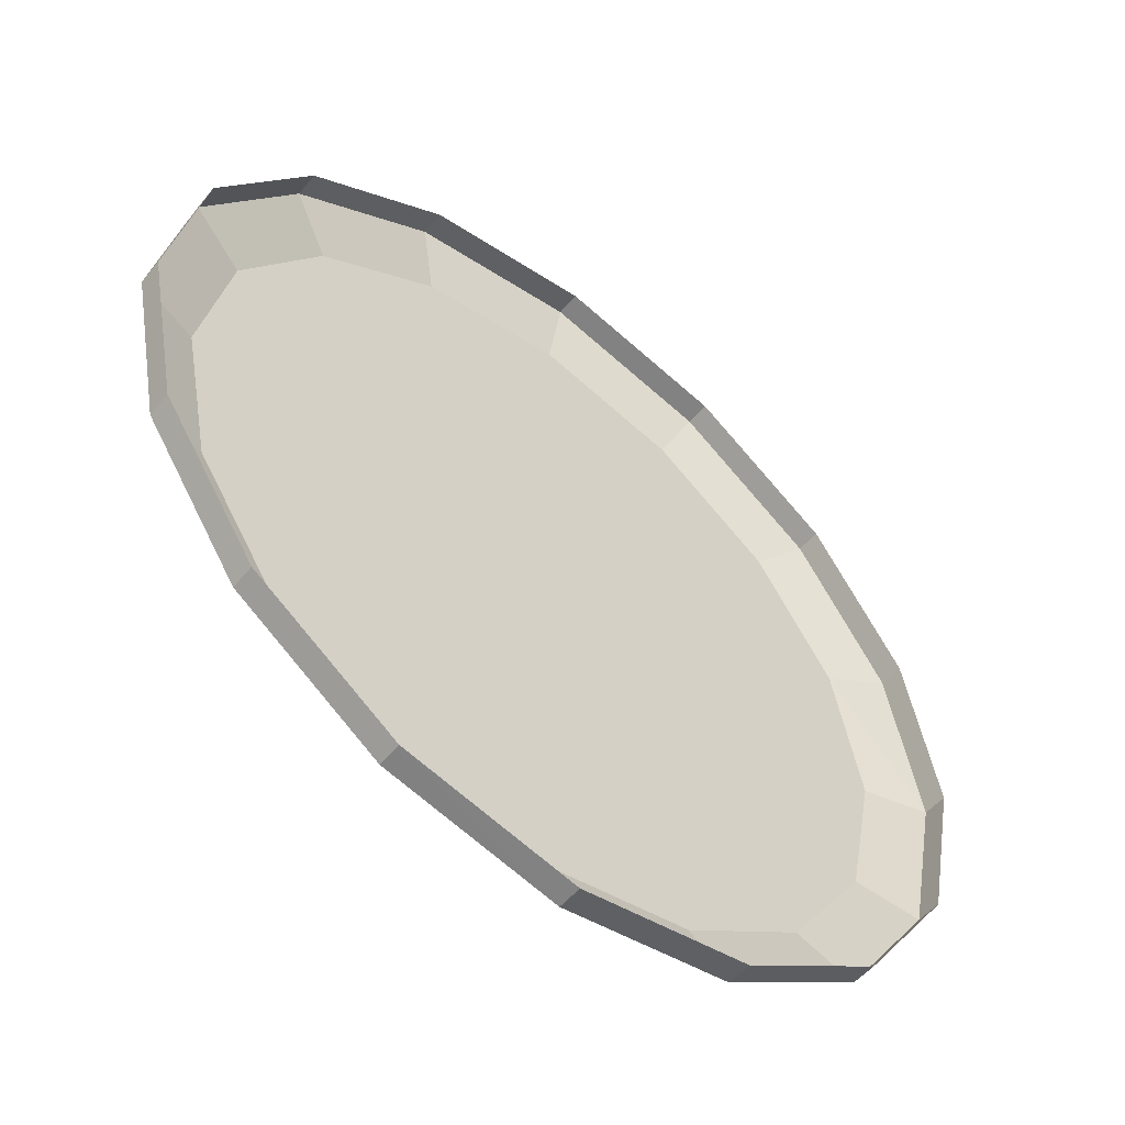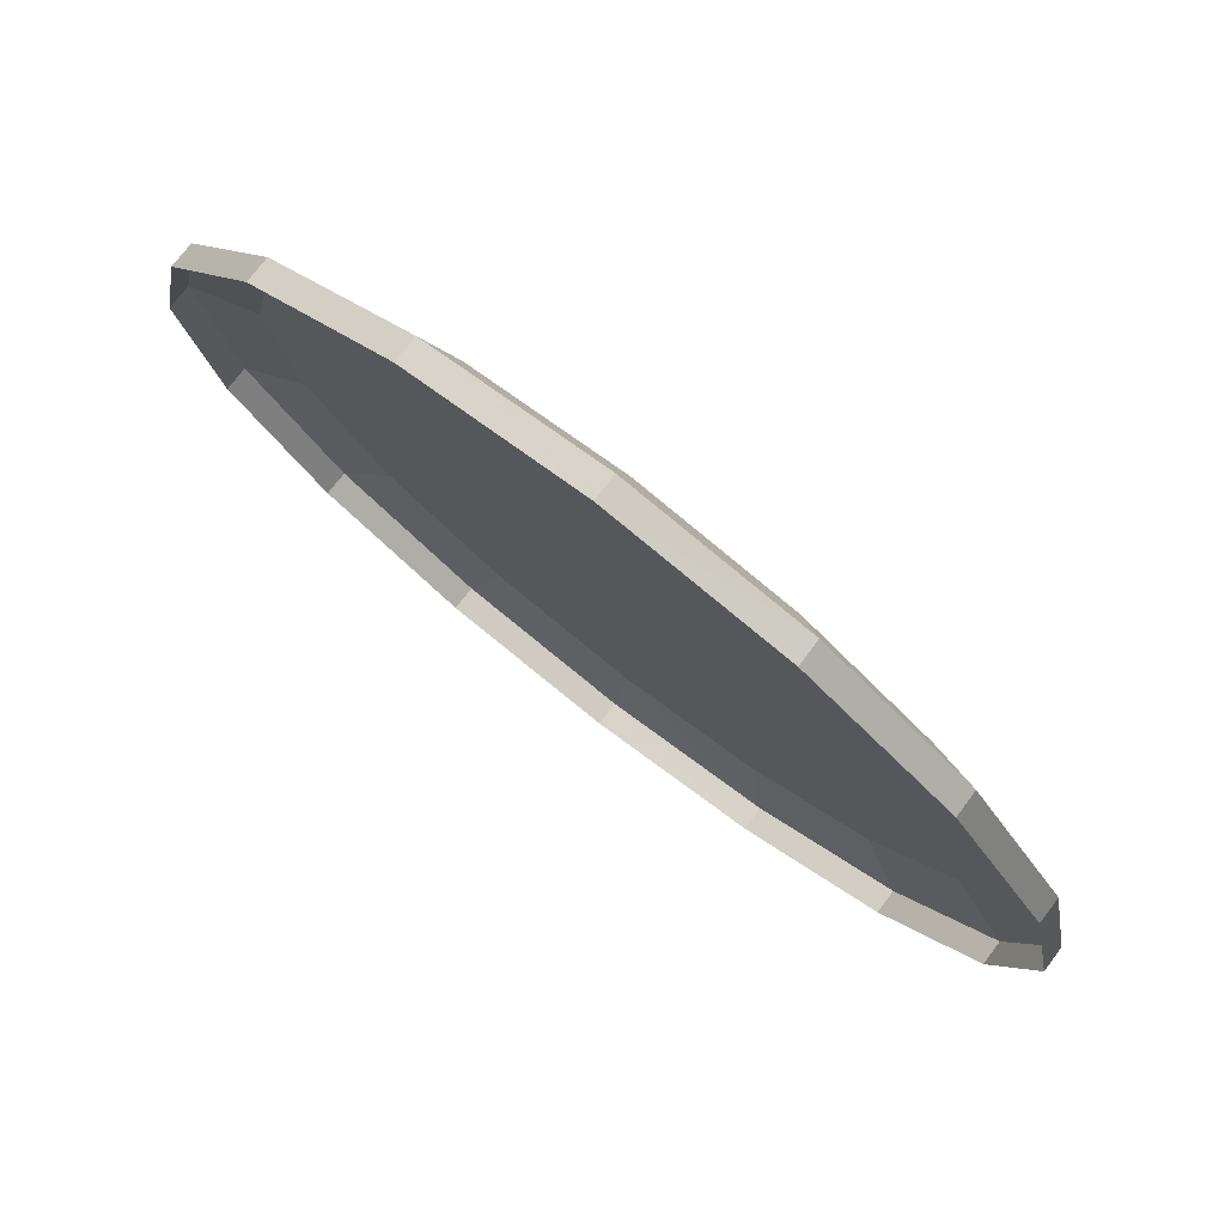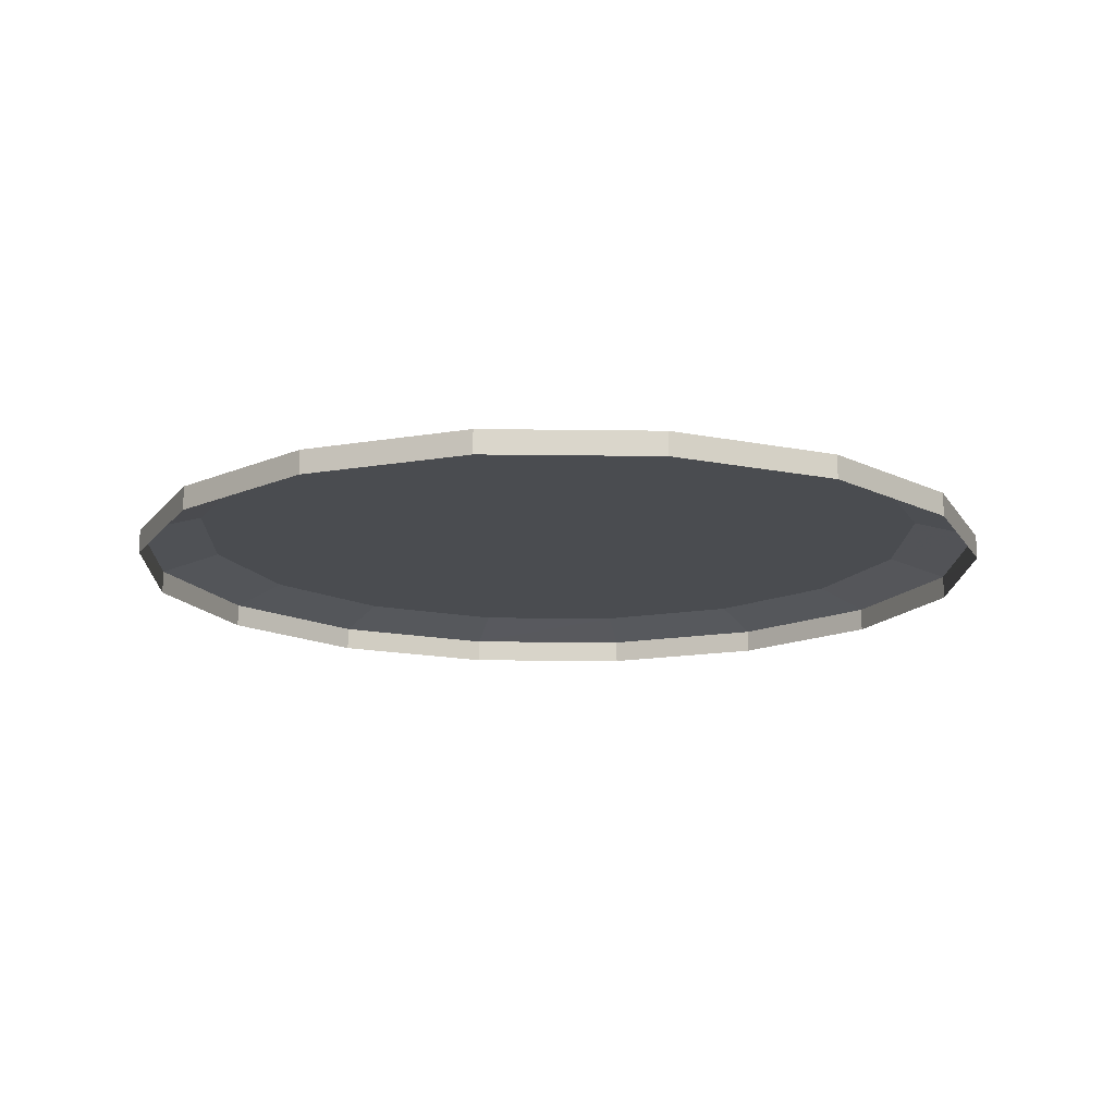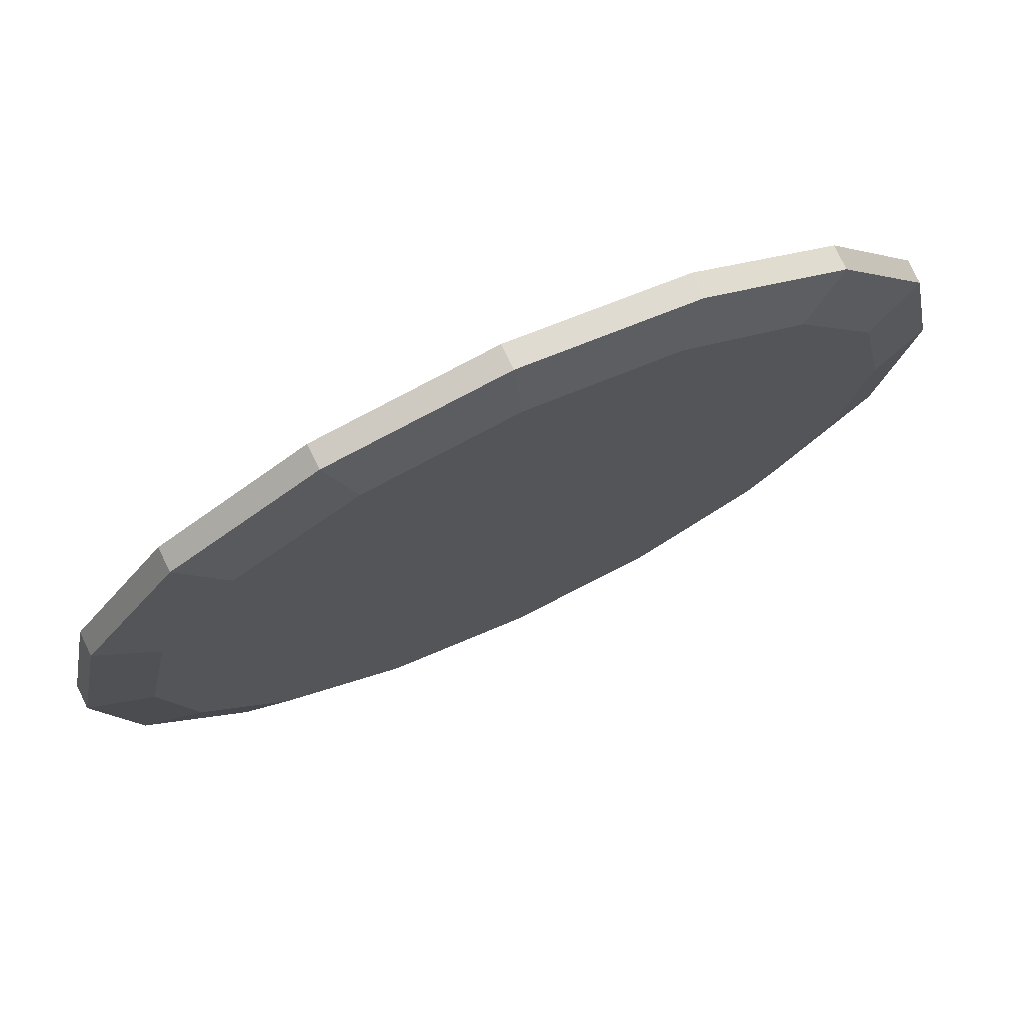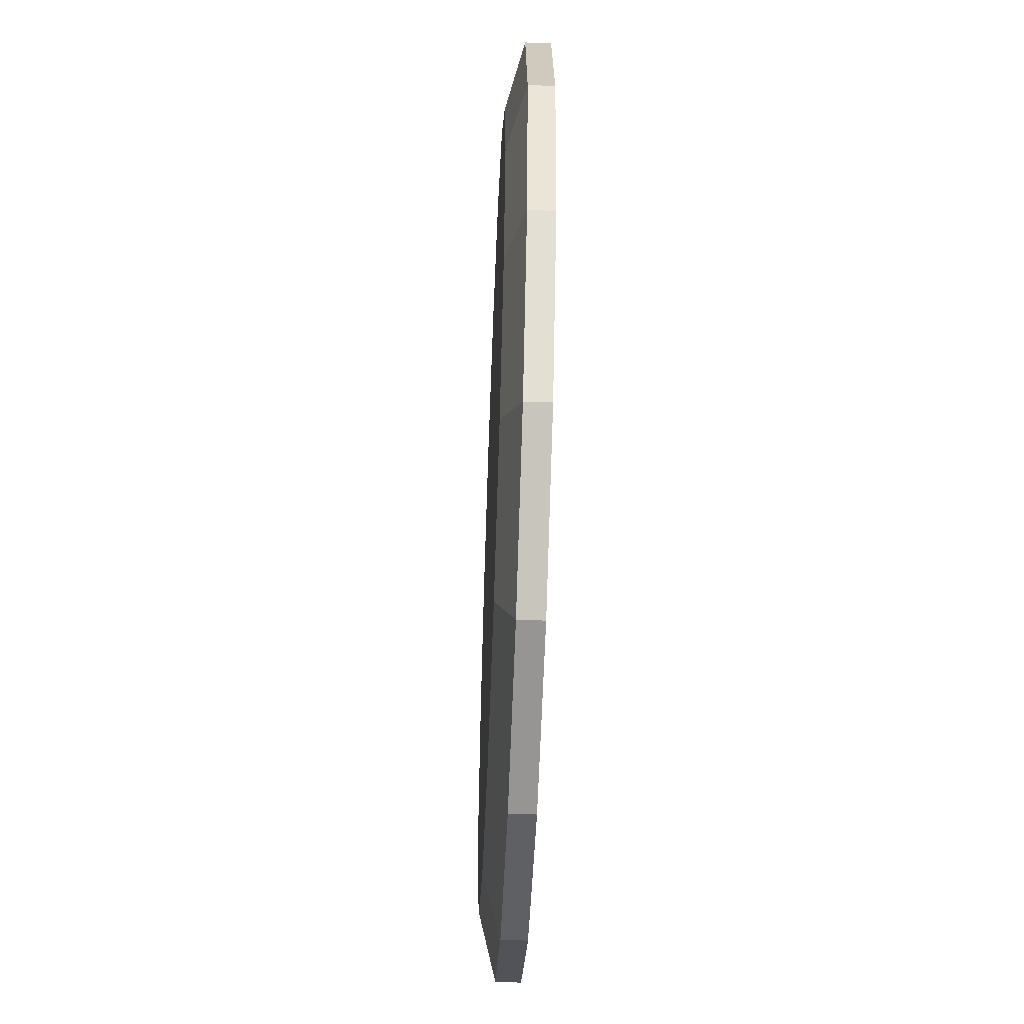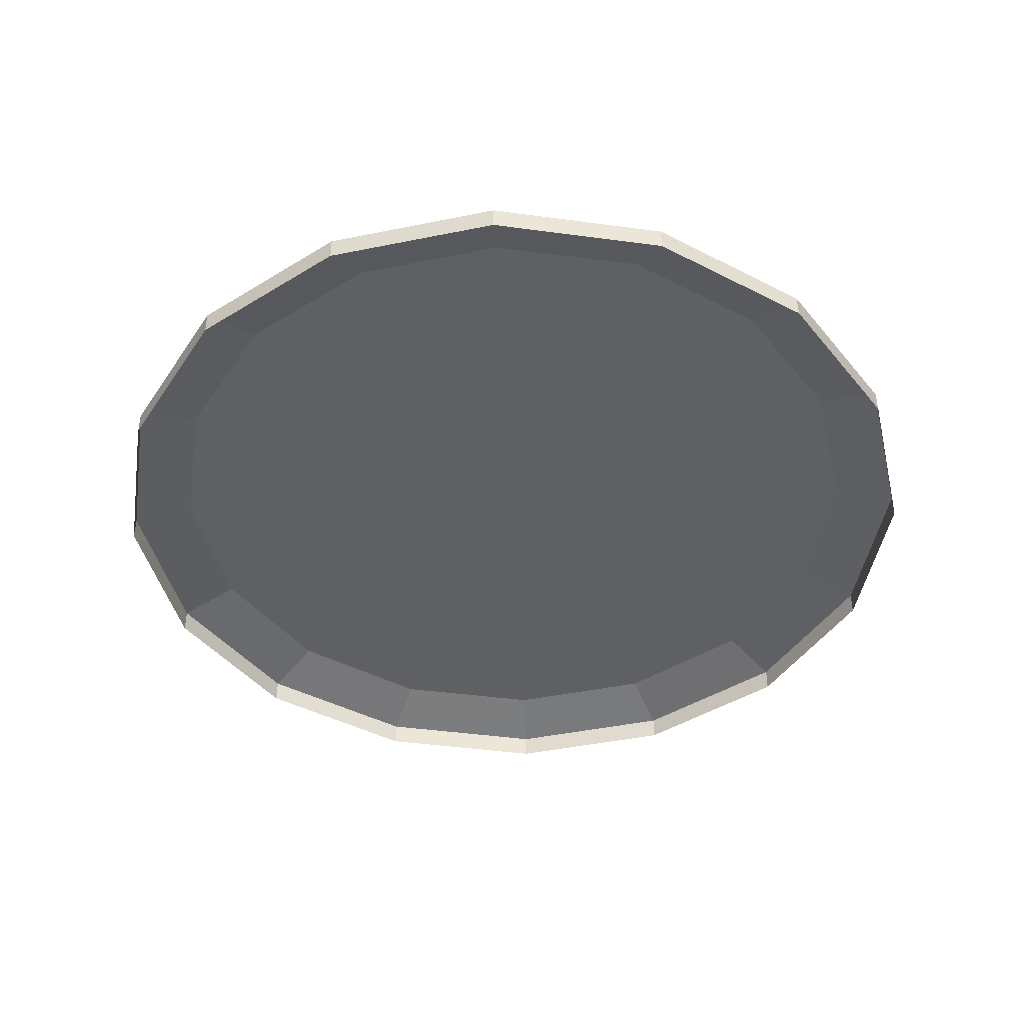
<metadata>
{"format":"obj","ext":"obj","renderer":"f3d","projection":"perspective","resolution":1024,"background":"white","views":[{"elev":-55.0,"azim":-39.6,"up":"+Z"},{"elev":78.4,"azim":37.7,"up":"+Z"},{"elev":-14.7,"azim":77.1,"up":"+Y"},{"elev":74.9,"azim":154.9,"up":"+Z"},{"elev":-56.3,"azim":-92.2,"up":"+Z"},{"elev":-43.4,"azim":-110.2,"up":"+Y"}]}
</metadata>
<code>
g io_button_once_002
v -0.7868 0.1716 0.7856
v -0.4277 0.2313 1.025
v -0.4286 0.1716 1.025
v -0.000233 0.1716 1.109
v -0.7859 0.2313 0.7856
v -1.026 0.1716 0.4274
v -1.025 0.2313 0.4274
v -1.11 0.1716 -3.466e-07
v -1.109 0.2313 -6.727e-07
v -1.026 0.1716 -0.4274
v -1.025 0.2313 -0.4274
v -0.7868 0.1716 -0.7856
v -0.7859 0.2313 -0.7856
v -0.4286 0.1716 -1.025
v -0.6755 0.2736 0.6752
v -0.3678 0.2736 0.8813
v -0.0002334 0.2736 -4.357e-07
v -0.8816 0.2736 0.3675
v -0.0002332 0.2736 0.9549
v -0.9551 0.2736 -9.986e-07
v -0.8816 0.2736 -0.3675
v -0.6755 0.2736 -0.6752
v -0.3678 0.2736 -0.8813
v -0.0002334 0.2736 -0.9549
v 0.3673 0.2736 0.8813
v -0.4277 0.2313 -1.025
v -0.0002334 0.2313 -1.109
v -0.0002334 0.1716 -1.109
v 0.4281 0.1716 -1.025
v 0.4272 0.2313 -1.025
v 0.7864 0.1716 -0.7856
v 0.3673 0.2736 -0.8813
v 0.7854 0.2313 -0.7856
v 1.026 0.1716 -0.4274
v 0.675 0.2736 -0.6752
v 1.025 0.2313 -0.4274
v 1.11 0.1716 -5.948e-07
v 0.8811 0.2736 -0.3675
v 1.109 0.2313 -6.185e-07
v 1.026 0.1716 0.4274
v 0.9547 0.2736 -1.384e-06
v 1.025 0.2313 0.4274
v 0.7864 0.1716 0.7856
v 0.8811 0.2736 0.3675
v 0.675 0.2736 0.6752
v 0.7854 0.2313 0.7856
v 0.4281 0.1716 1.025
v 0.4272 0.2313 1.025
v -0.0002333 0.2313 1.109
g io_button_once_002_0
f 3 2 1
f 2 3 4
f 2 5 1
f 1 5 6
f 5 7 6
f 6 7 8
f 7 9 8
f 8 9 10
f 9 11 10
f 10 11 12
f 11 13 12
f 12 13 14
f 5 15 7
f 2 16 5
f 16 15 5
f 15 16 17
f 15 18 7
f 7 18 9
f 15 17 18
f 19 16 2
f 16 19 17
f 18 20 9
f 17 20 18
f 20 21 9
f 21 11 9
f 21 20 17
f 21 22 11
f 22 21 17
f 22 13 11
f 23 22 17
f 22 23 13
f 24 23 17
f 19 25 17
f 23 26 13
f 23 24 26
f 13 26 14
f 26 27 14
f 24 27 26
f 27 28 14
f 28 27 29
f 27 30 29
f 27 24 30
f 29 30 31
f 24 32 30
f 32 24 17
f 30 33 31
f 30 32 33
f 31 33 34
f 32 35 33
f 35 32 17
f 33 36 34
f 33 35 36
f 34 36 37
f 35 38 36
f 38 35 17
f 36 39 37
f 36 38 39
f 37 39 40
f 41 38 17
f 38 41 39
f 39 42 40
f 40 42 43
f 41 44 39
f 44 41 17
f 44 42 39
f 45 44 17
f 44 45 42
f 25 45 17
f 42 46 43
f 45 46 42
f 45 25 46
f 43 46 47
f 25 48 46
f 46 48 47
f 25 19 48
f 47 48 4
f 19 49 48
f 48 49 4
f 49 19 2
f 49 2 4

</code>
